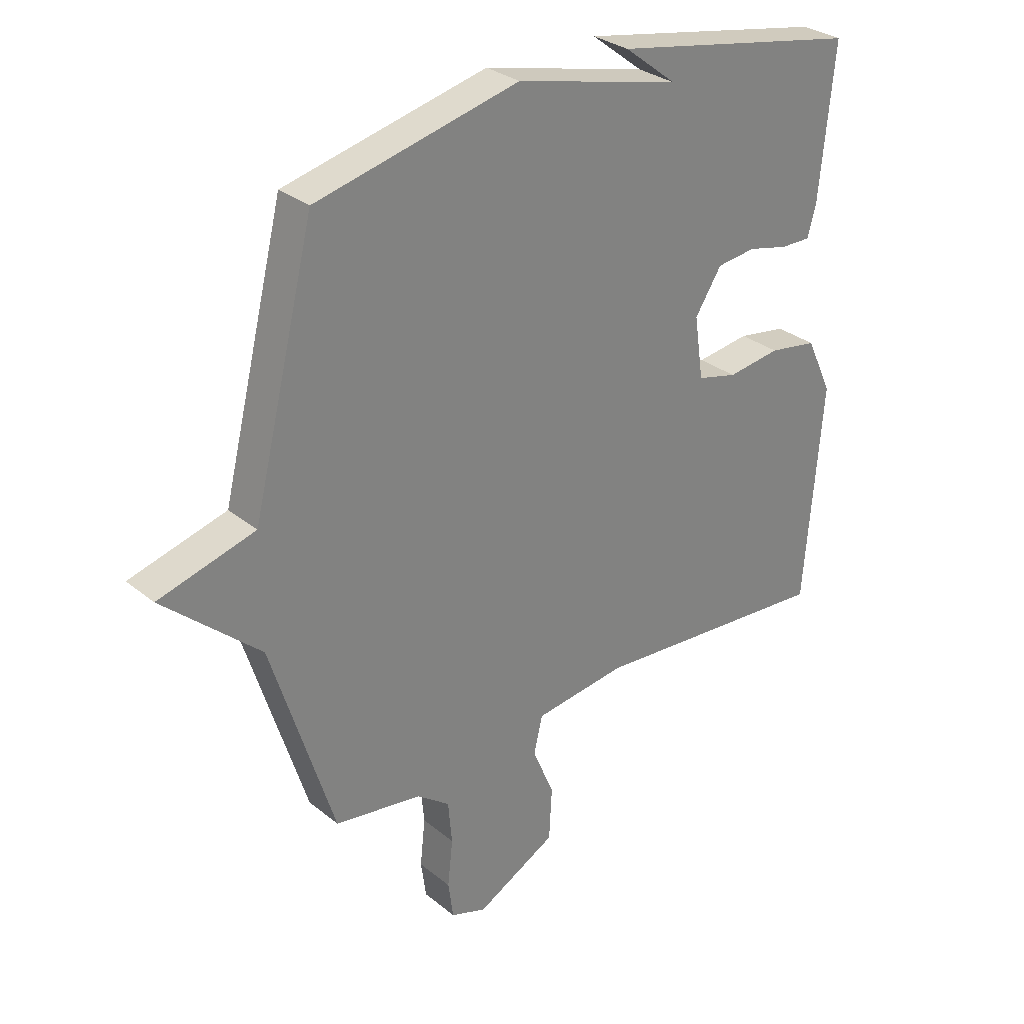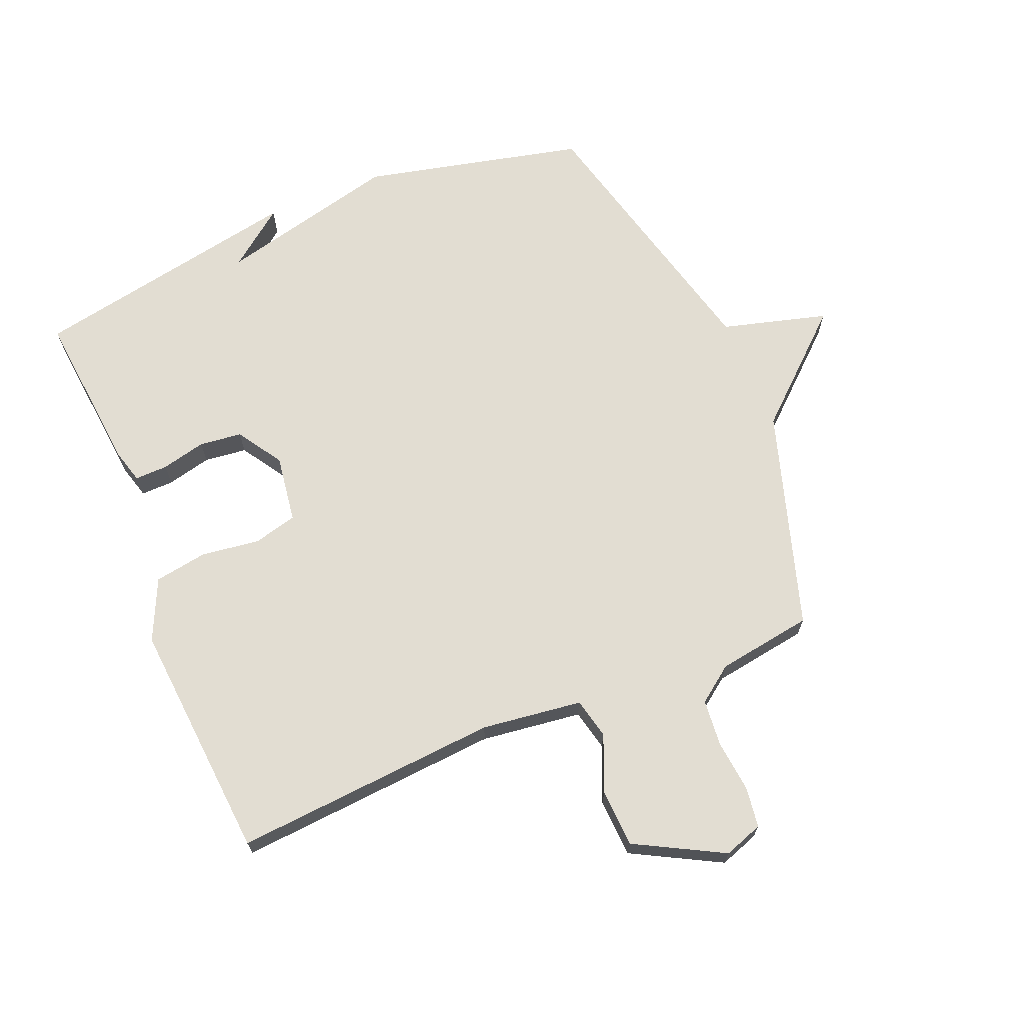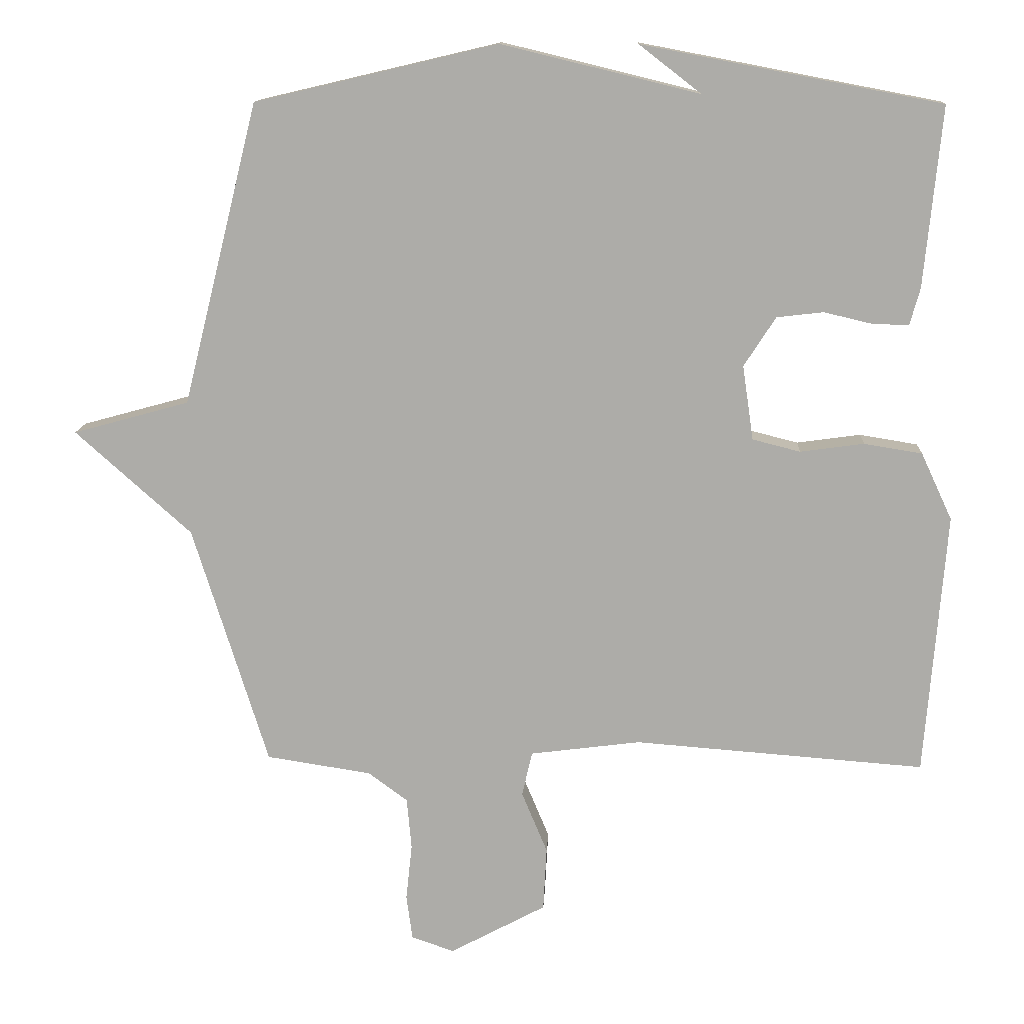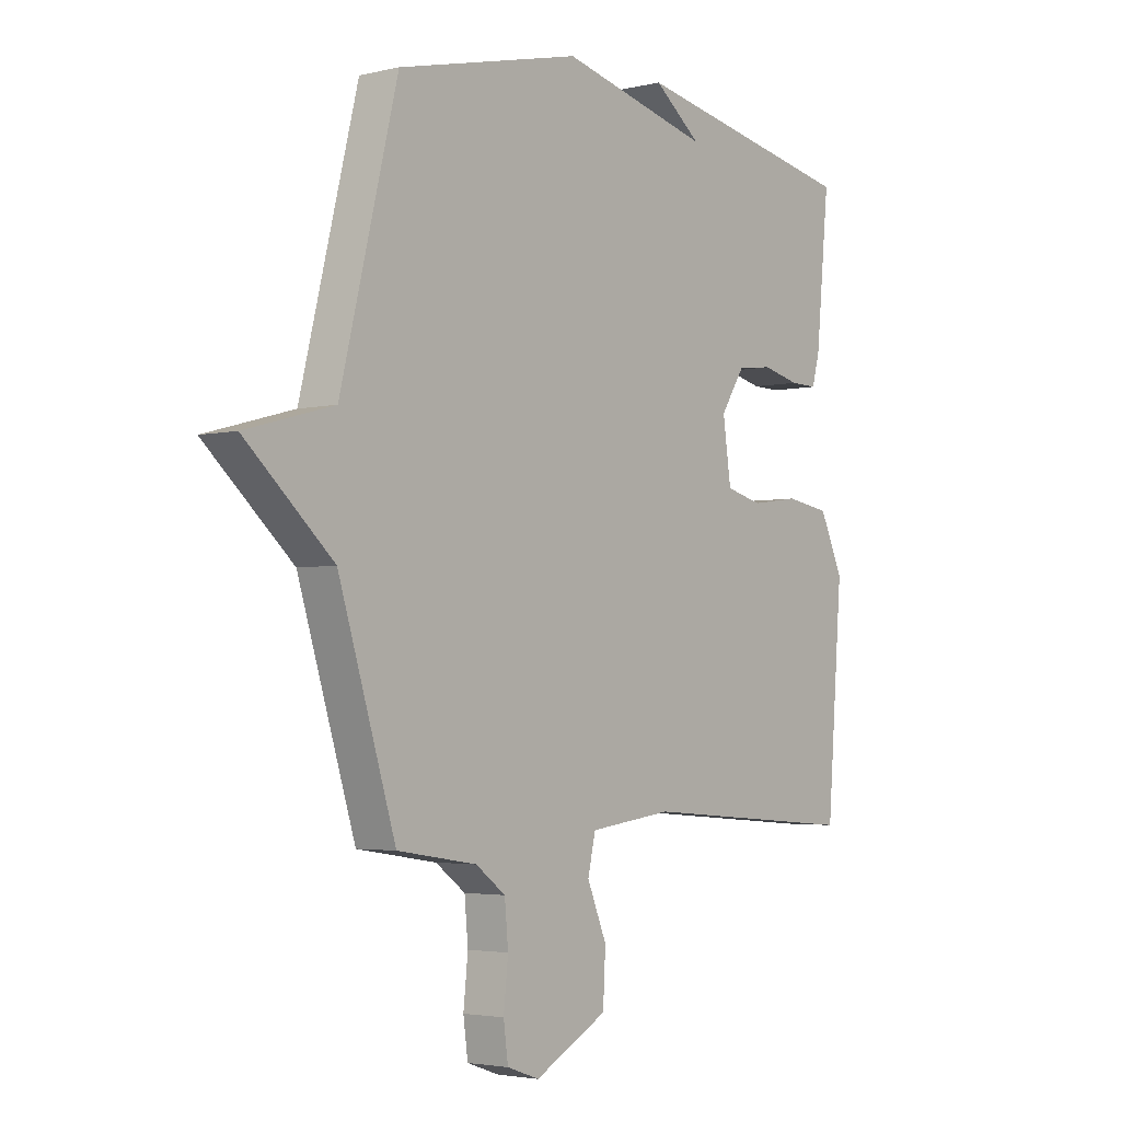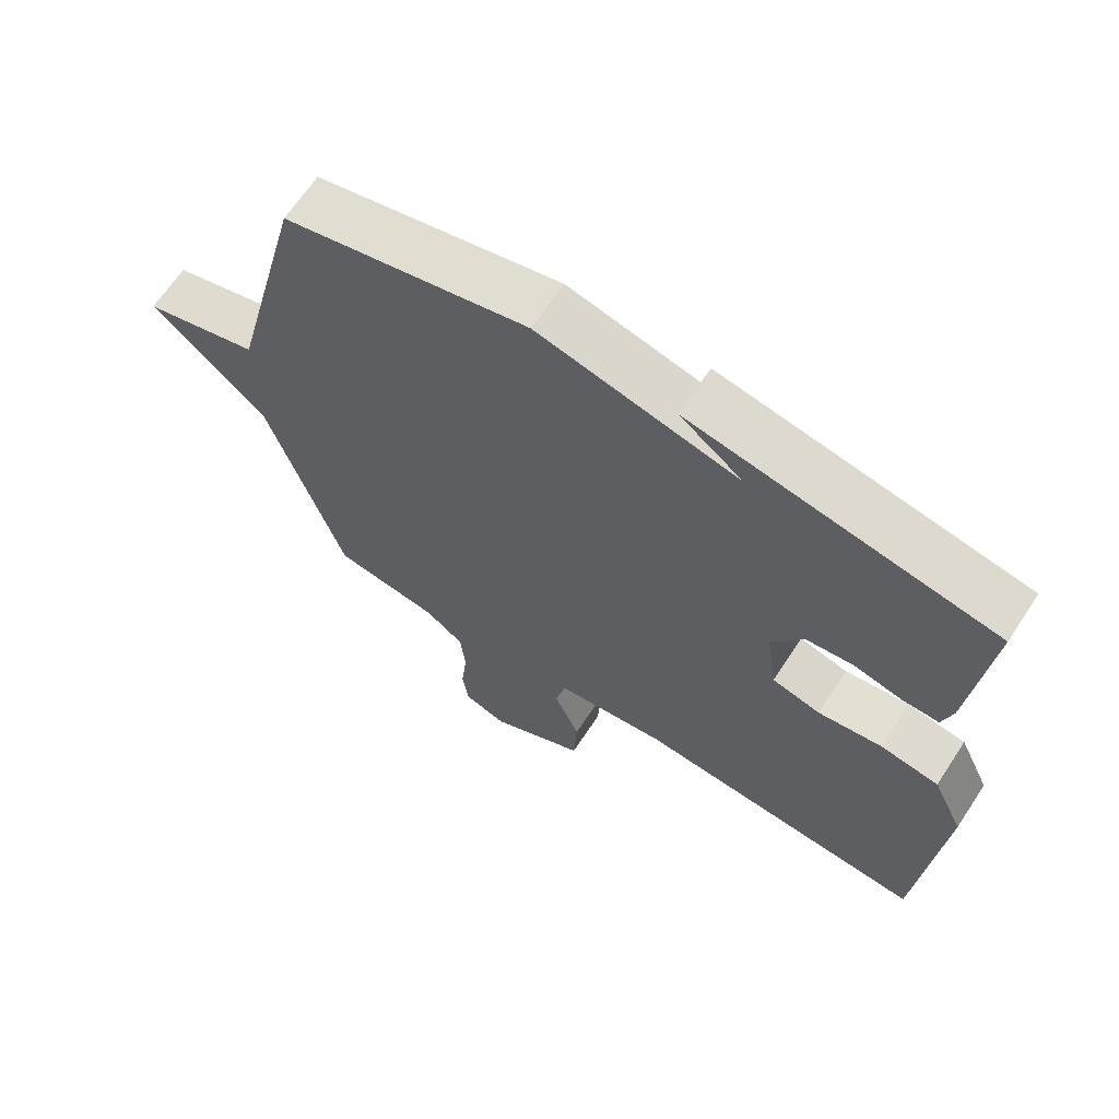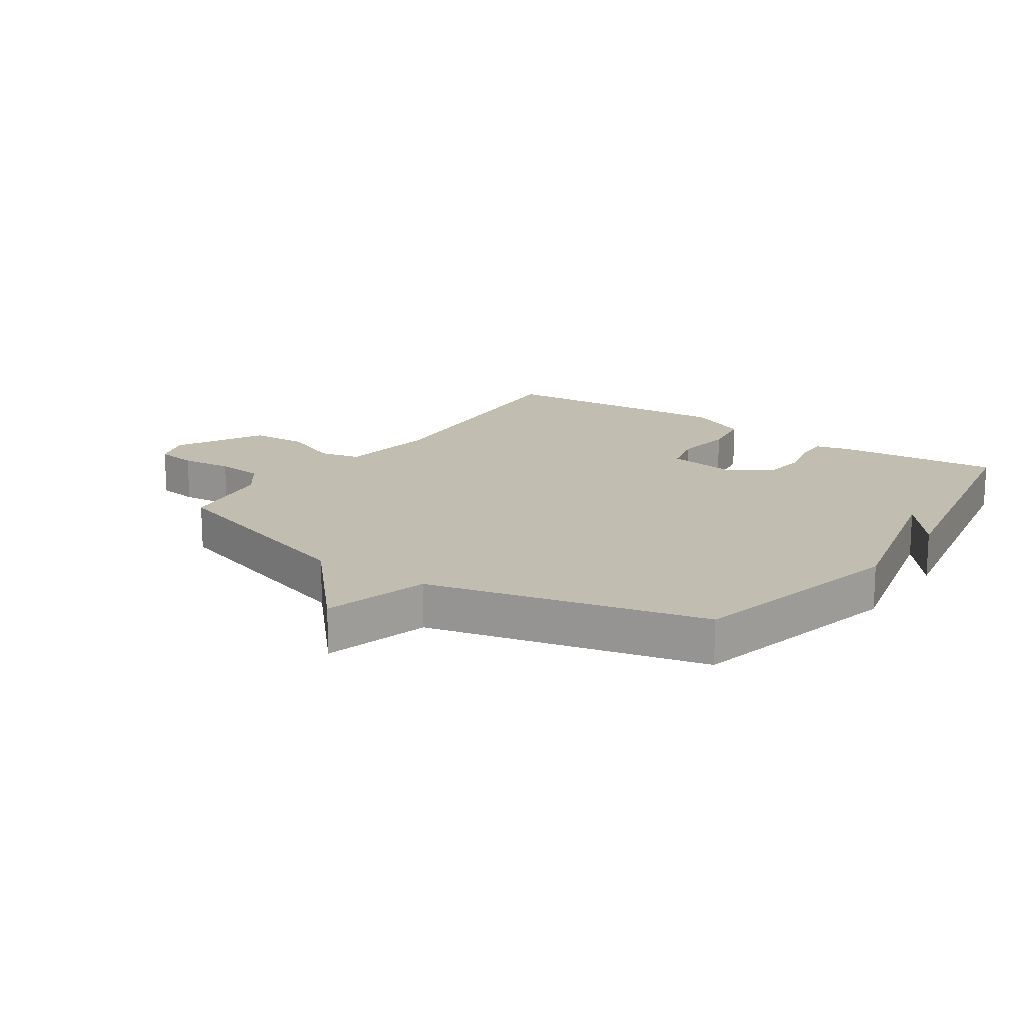
<metadata>
{"format":"obj","ext":"obj","renderer":"f3d","projection":"perspective","resolution":1024,"background":"white","views":[{"elev":30.1,"azim":-40.5,"up":"+Z"},{"elev":68.2,"azim":157.5,"up":"+Y"},{"elev":12.8,"azim":2.8,"up":"+Z"},{"elev":-3.3,"azim":-51.3,"up":"+Z"},{"elev":66.1,"azim":33.4,"up":"+Z"},{"elev":16.7,"azim":-55.4,"up":"+Y"}]}
</metadata>
<code>
v 0.5 0.07 0.5
v 0.474 0.07 0.234
v 0.459 0.07 0.18
v 0.406 0.07 0.181
v 0.334 0.07 0.198
v 0.265 0.07 0.19
v 0.218 0.07 0.117
v 0.234 0.07 0.007
v 0.305 0.07 -0.011
v 0.399 0.07 0.002
v 0.485 0.07 -0.012
v 0.531 0.07 -0.111
v 0.5 0.07 -0.5
v 0.07 0.07 -0.467
v -0.093 0.07 -0.488
v -0.108 0.07 -0.554
v -0.07 0.07 -0.645
v -0.075 0.07 -0.739
v -0.217 0.07 -0.815
v -0.28 0.07 -0.793
v -0.289 0.07 -0.727
v -0.28 0.07 -0.643
v -0.287 0.07 -0.567
v -0.345 0.07 -0.524
v -0.5 0.07 -0.5
v -0.611 0.07 -0.145
v -0.782 0.07 0.008
v -0.611 0.07 0.055
v -0.5 0.07 0.5
v -0.142 0.07 0.584
v 0.15 0.07 0.513
v 0.058 0.07 0.584
v 0.5 0 0.5
v 0.474 0 0.234
v 0.459 0 0.18
v 0.406 0 0.181
v 0.334 0 0.198
v 0.265 0 0.19
v 0.218 0 0.117
v 0.234 0 0.007
v 0.305 0 -0.011
v 0.399 0 0.002
v 0.485 0 -0.012
v 0.531 0 -0.111
v 0.5 0 -0.5
v 0.07 0 -0.467
v -0.093 0 -0.488
v -0.108 0 -0.554
v -0.07 0 -0.645
v -0.075 0 -0.739
v -0.217 0 -0.815
v -0.28 0 -0.793
v -0.289 0 -0.727
v -0.28 0 -0.643
v -0.287 0 -0.567
v -0.345 0 -0.524
v -0.5 0 -0.5
v -0.611 0 -0.145
v -0.782 0 0.008
v -0.611 0 0.055
v -0.5 0 0.5
v -0.142 0 0.584
v 0.15 0 0.513
v 0.058 0 0.584
f 31 32 1
f 28 29 30 31
f 28 31 1 2
f 26 27 28
f 24 25 26 28
f 23 24 28
f 20 21 22
f 19 20 22
f 18 19 22
f 17 18 22
f 16 17 22
f 15 16 22 23
f 12 13 14
f 11 12 14
f 10 11 14
f 9 10 14
f 8 9 14 15
f 15 23 28
f 8 15 28
f 7 8 28
f 2 3 4 5
f 2 5 6
f 28 2 6
f 6 7 28
f 33 64 63
f 63 62 61 60
f 34 33 63 60
f 60 59 58
f 60 58 57 56
f 60 56 55
f 54 53 52
f 54 52 51
f 54 51 50
f 54 50 49
f 54 49 48
f 55 54 48 47
f 46 45 44
f 46 44 43
f 46 43 42
f 46 42 41
f 47 46 41 40
f 60 55 47
f 60 47 40
f 60 40 39
f 37 36 35 34
f 38 37 34
f 38 34 60
f 60 39 38
f 1 33 34 2
f 2 34 35 3
f 3 35 36 4
f 4 36 37 5
f 5 37 38 6
f 6 38 39 7
f 7 39 40 8
f 8 40 41 9
f 9 41 42 10
f 10 42 43 11
f 11 43 44 12
f 12 44 45 13
f 13 45 46 14
f 14 46 47 15
f 15 47 48 16
f 16 48 49 17
f 17 49 50 18
f 18 50 51 19
f 19 51 52 20
f 20 52 53 21
f 21 53 54 22
f 22 54 55 23
f 23 55 56 24
f 24 56 57 25
f 25 57 58 26
f 26 58 59 27
f 27 59 60 28
f 28 60 61 29
f 29 61 62 30
f 30 62 63 31
f 31 63 64 32
f 32 64 33 1

</code>
